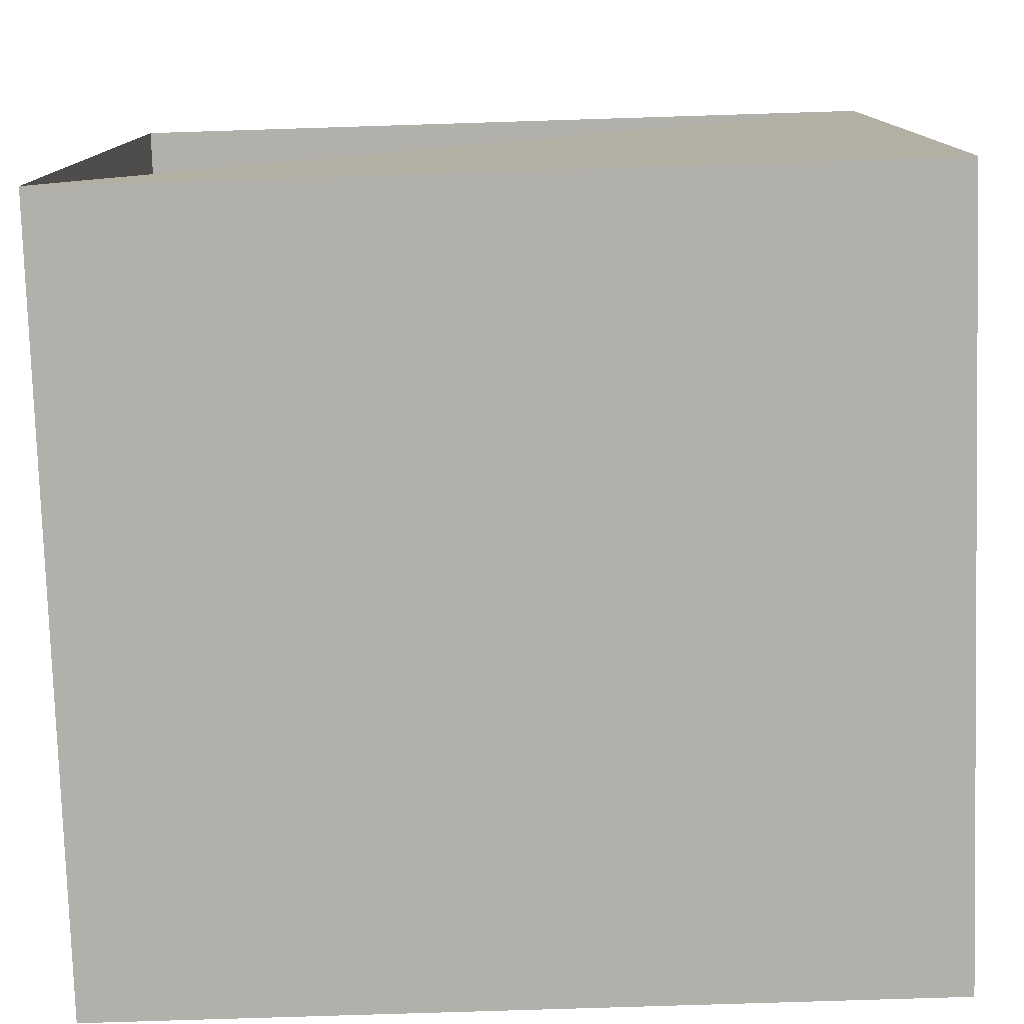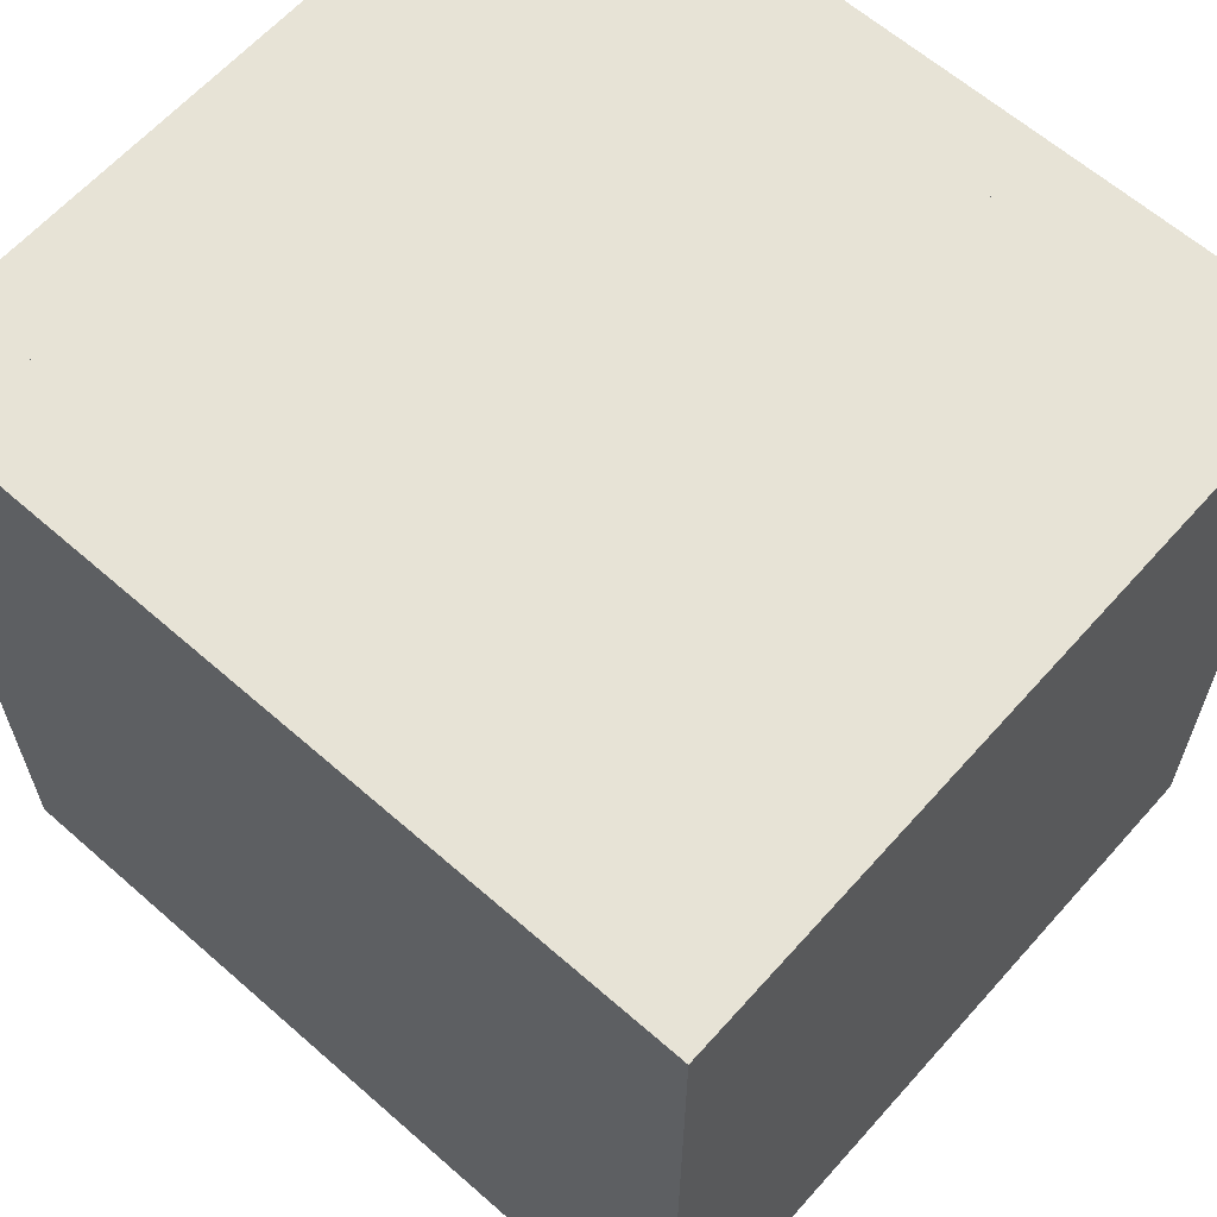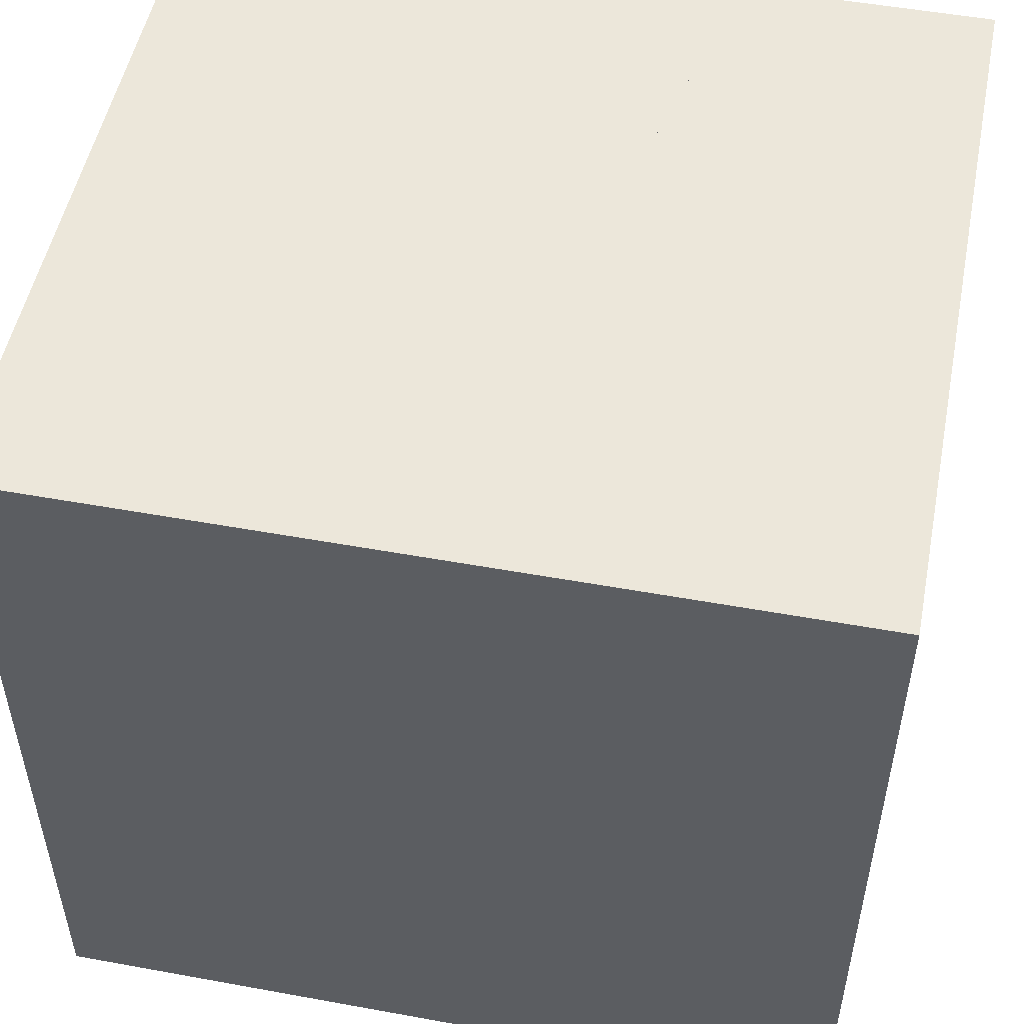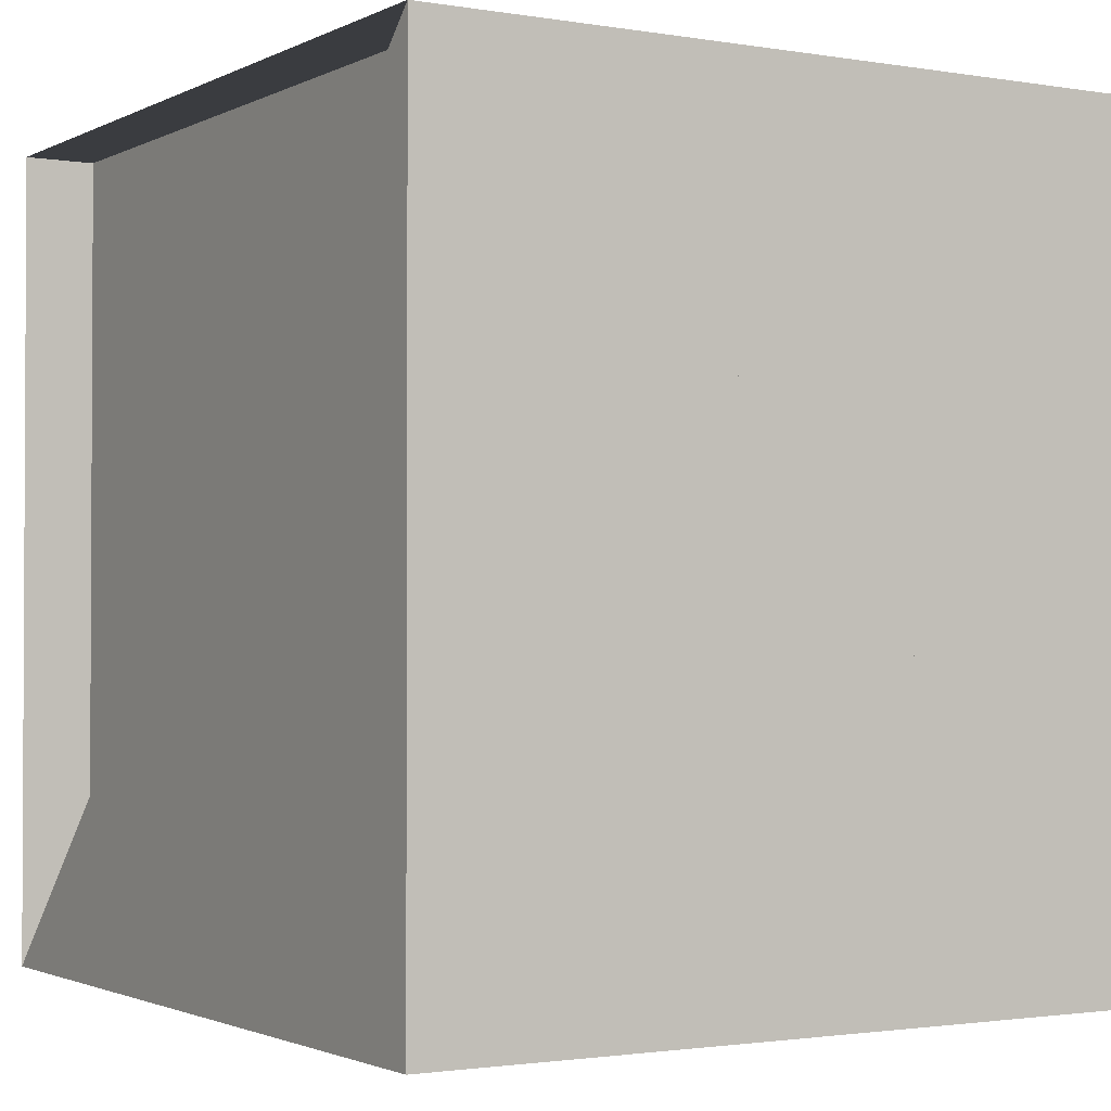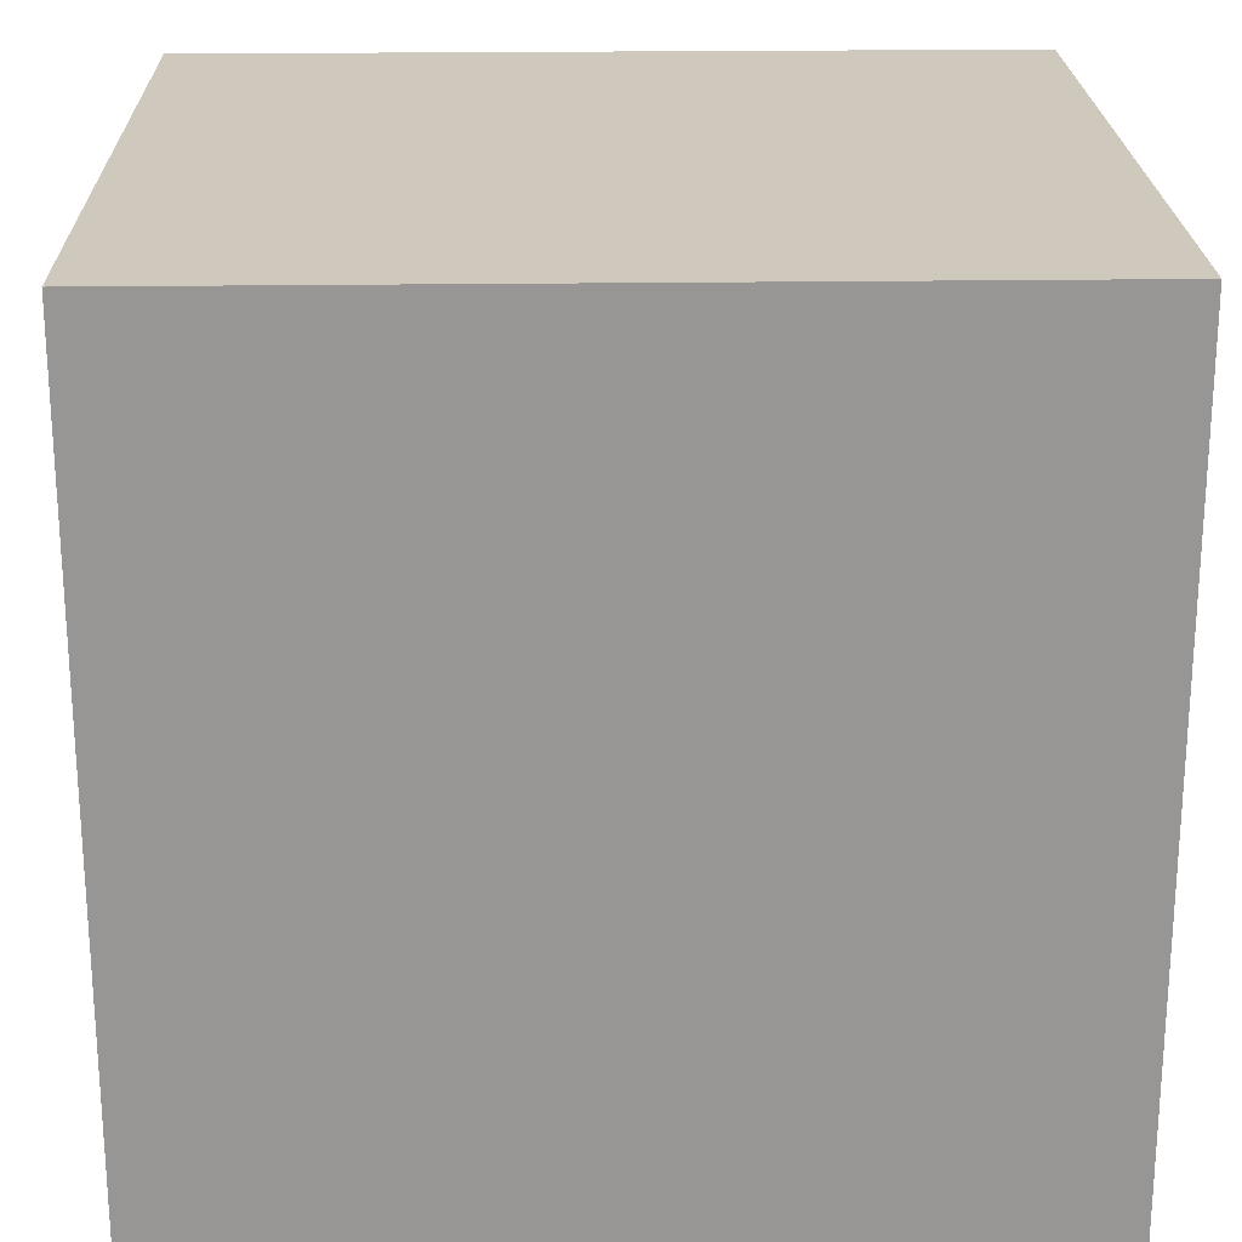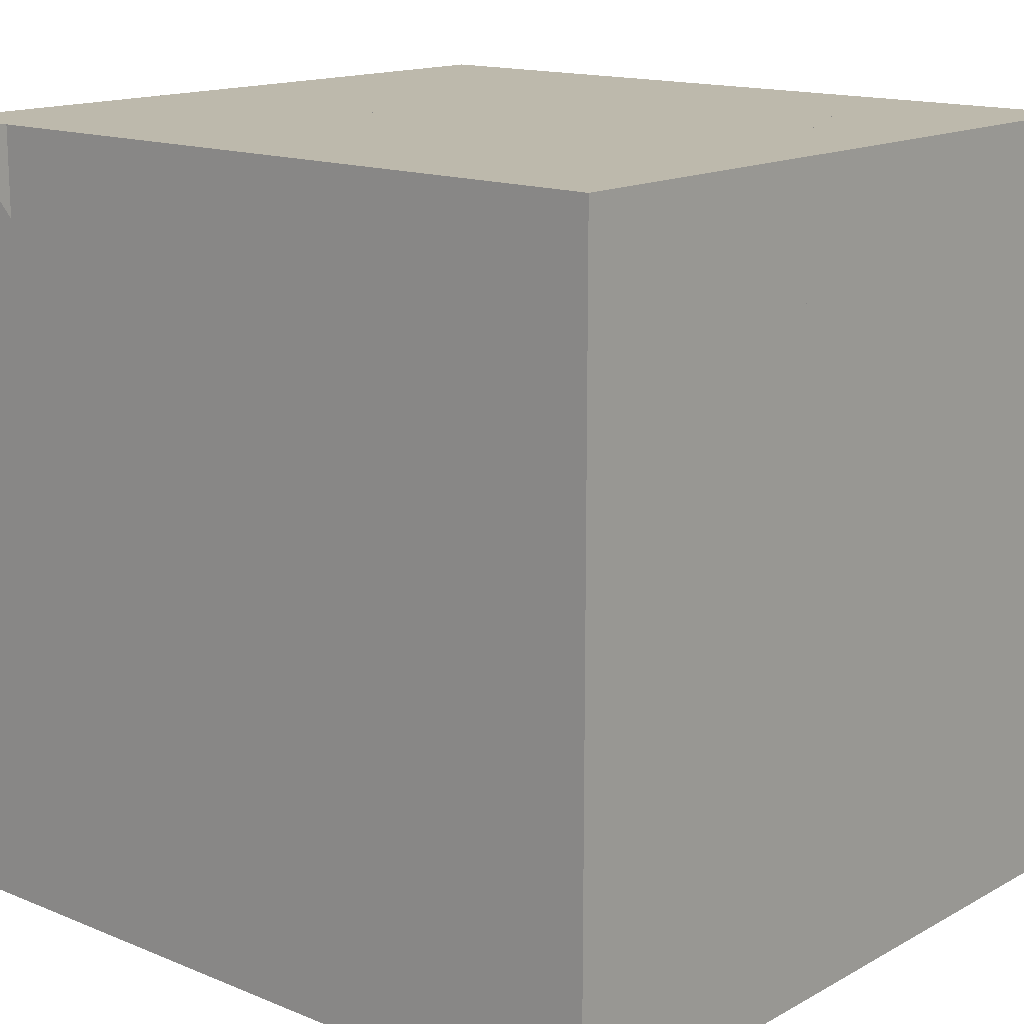
<metadata>
{"format":"obj","ext":"obj","renderer":"f3d","projection":"perspective","resolution":1024,"background":"white","views":[{"elev":-78.5,"azim":-88.2,"up":"+Z"},{"elev":62.7,"azim":131.6,"up":"+Z"},{"elev":51.5,"azim":101.2,"up":"+Y"},{"elev":-1.7,"azim":-31.2,"up":"+Z"},{"elev":22.3,"azim":88.6,"up":"+Z"},{"elev":15.0,"azim":-49.1,"up":"+Y"}]}
</metadata>
<code>
v 0 -1 -1
v 0 -1 1
v 0 1 1
v 0 1 -1
v 0.1758 -1 -1
v 0.1758 -1 1
v 0.1758 1 1
v 0.1758 1 -1
v 0.3558 -1 -1
v 0.3558 -1 1
v 0.3558 1 1
v 0.3558 1 -1
v 0.5449 -1 -1
v 0.5449 -1 1
v 0.5449 1 1
v 0.5449 1 -1
v 0.7509 -1 -1
v 0.7509 -1 1
v 0.7509 1 1
v 0.7509 1 -1
v 0.9706 -1 -1
v 0.9706 -1 1
v 0.9706 1 1
v 0.9706 1 -1
v 1.194 -1 -1
v 1.194 -1 1
v 1.194 1 1
v 1.194 1 -1
v 1.415 -1 -1
v 1.415 -1 1
v 1.415 1 1
v 1.415 1 -1
v 1.636 -1 -1
v 1.636 -1 1
v 1.636 1 1
v 1.636 1 -1
v 1.857 -1 -1
v 1.857 -1 1
v 1.857 1 1
v 1.857 1 -1
f 1 2 4 5
f 5 6 7 8
f 5 6 2 1
f 6 7 3 2
f 7 8 4 3
f 8 5 1 4
f 9 10 11 12
f 9 10 6 5
f 10 11 7 6
f 11 12 8 7
f 12 9 5 8
f 13 14 15 16
f 13 14 10 9
f 14 15 11 10
f 15 16 12 11
f 16 13 9 12
f 17 18 19 20
f 17 18 14 13
f 18 19 15 14
f 19 20 16 15
f 20 17 13 16
f 21 22 23 24
f 21 22 18 17
f 22 23 19 18
f 23 24 20 19
f 24 21 17 20
f 25 26 27 28
f 25 26 22 21
f 26 27 23 22
f 27 28 24 23
f 28 25 21 24
f 29 30 31 32
f 29 30 26 25
f 30 31 27 26
f 31 32 28 27
f 32 29 25 28
f 33 34 35 36
f 33 34 30 29
f 34 35 31 30
f 35 36 32 31
f 36 33 29 32
f 37 38 39 40
f 37 38 34 33
f 38 39 35 34
f 39 40 36 35
f 40 37 33 36

</code>
